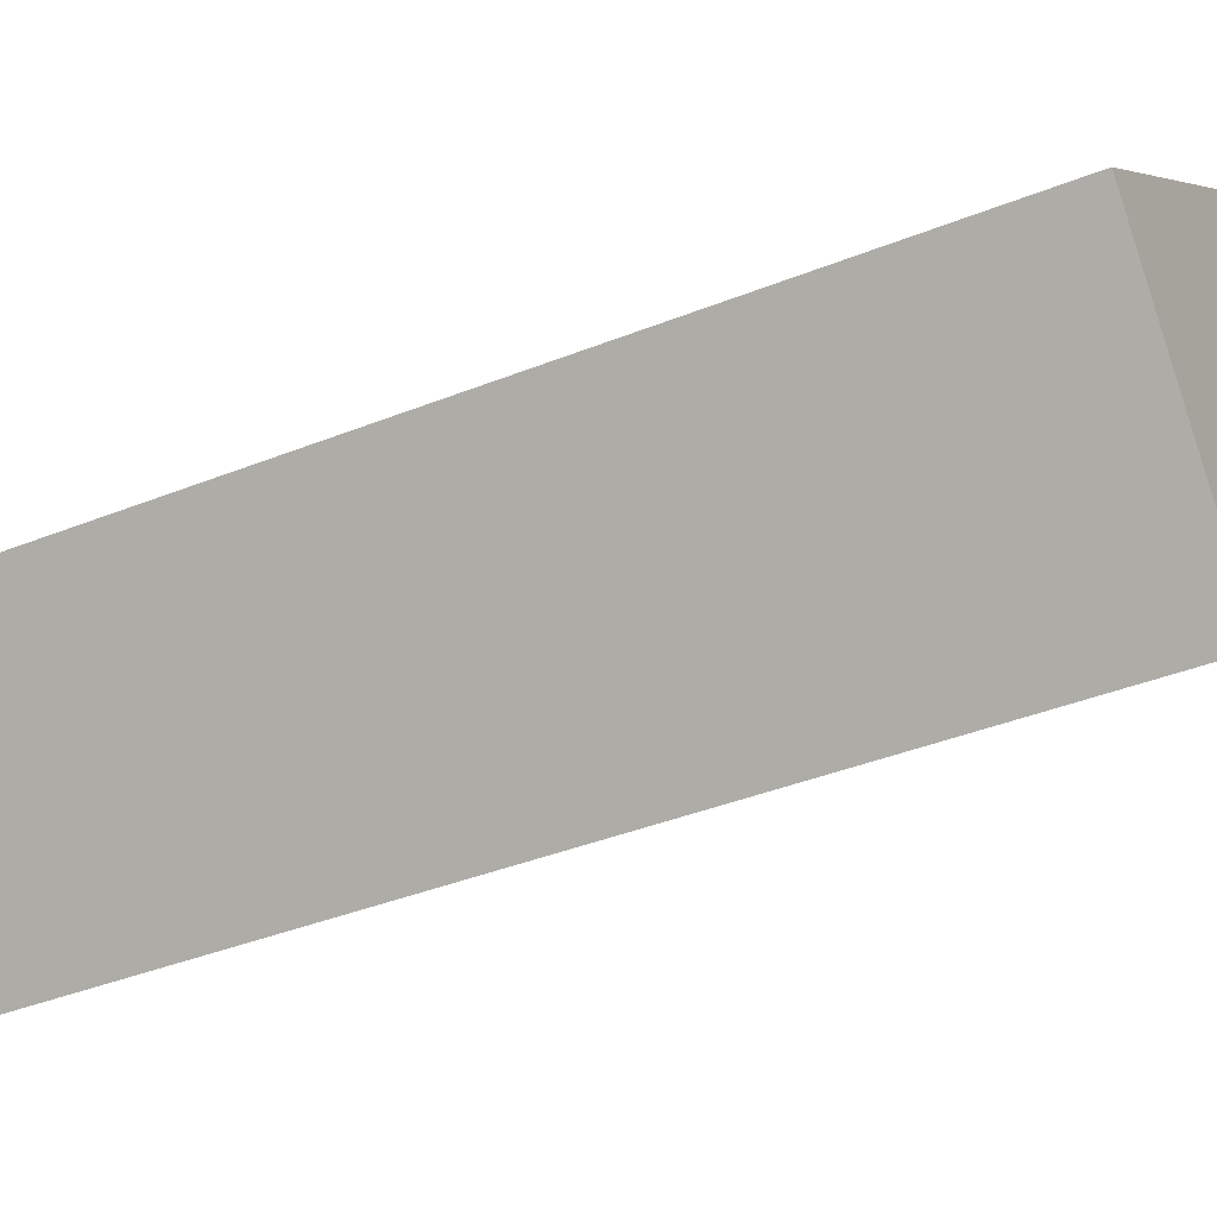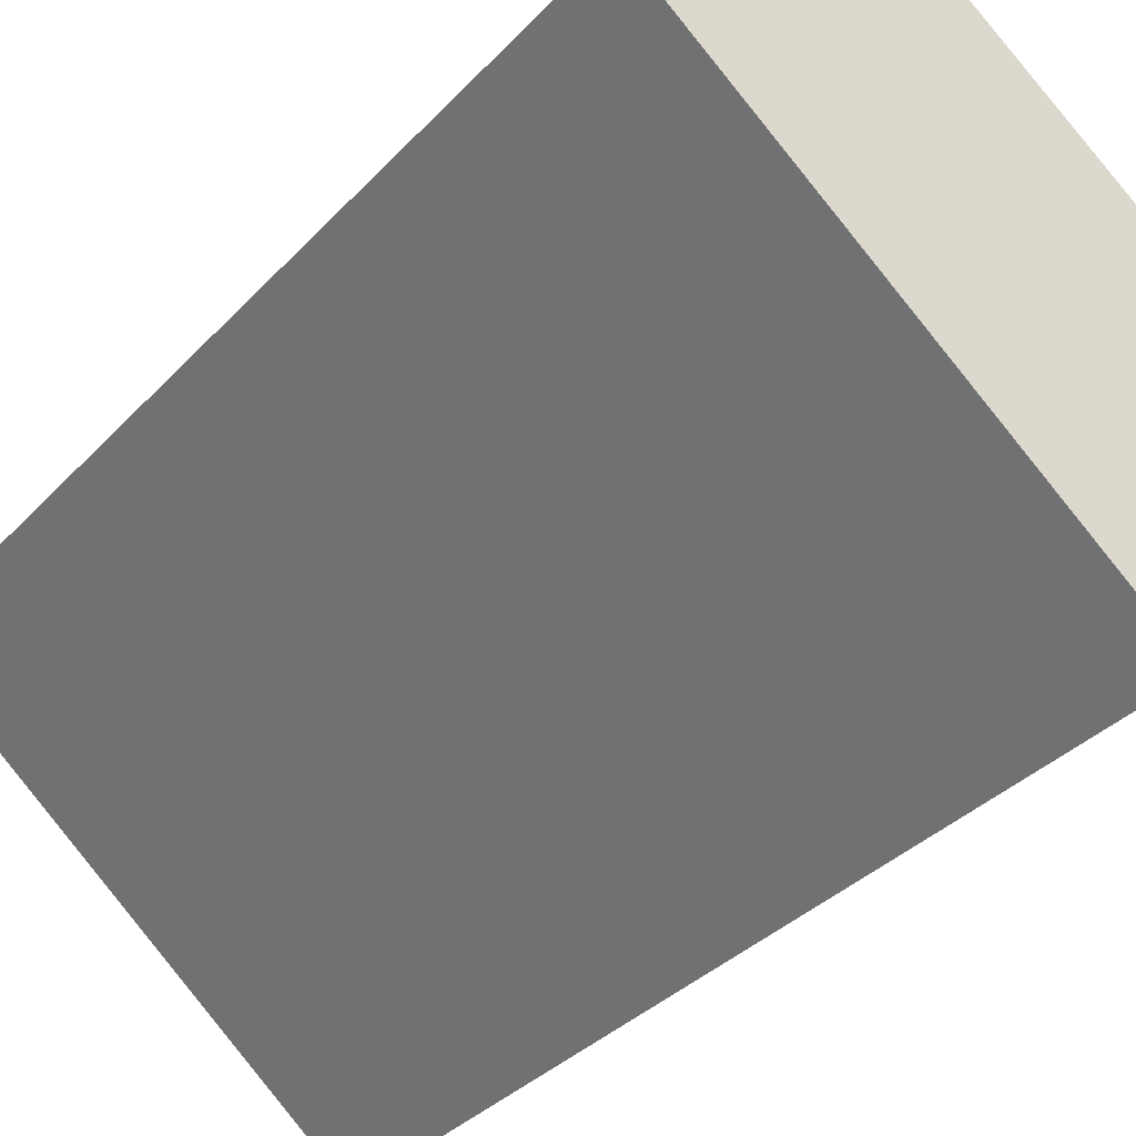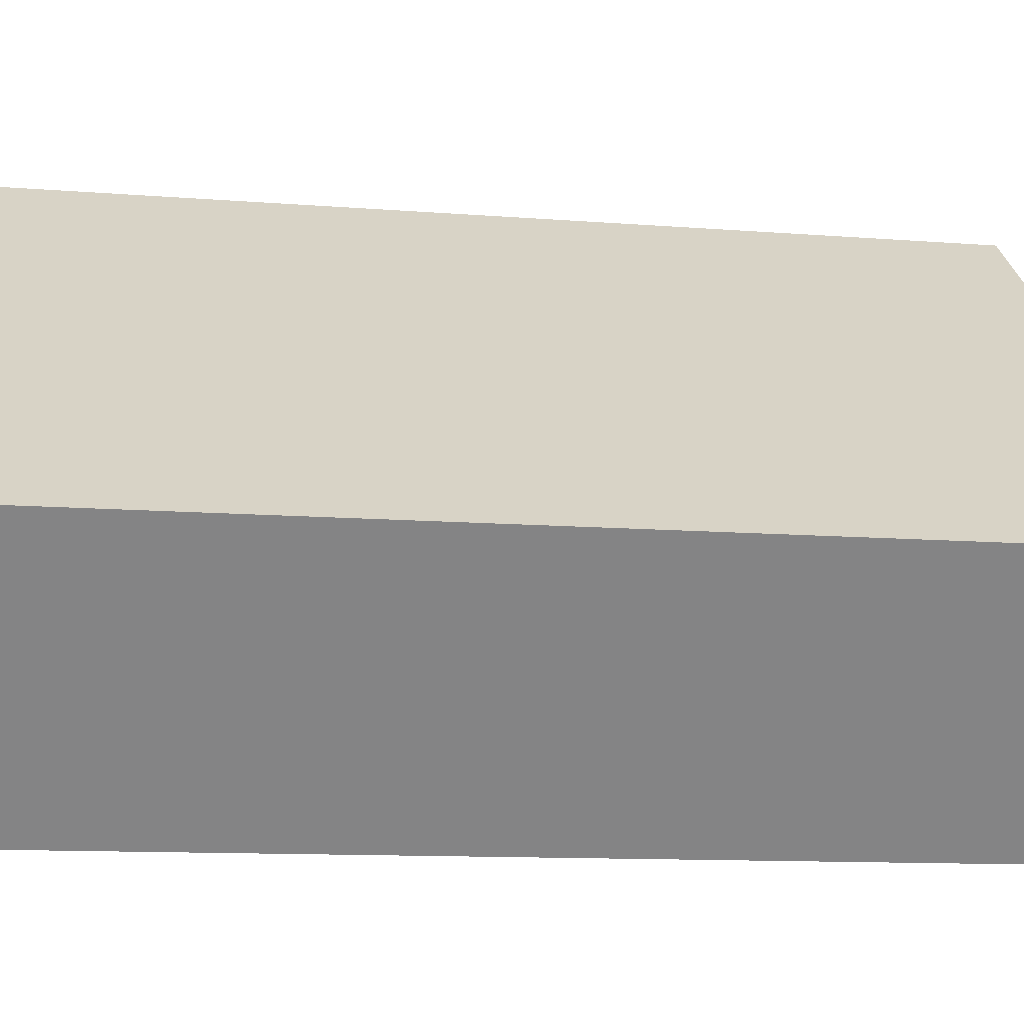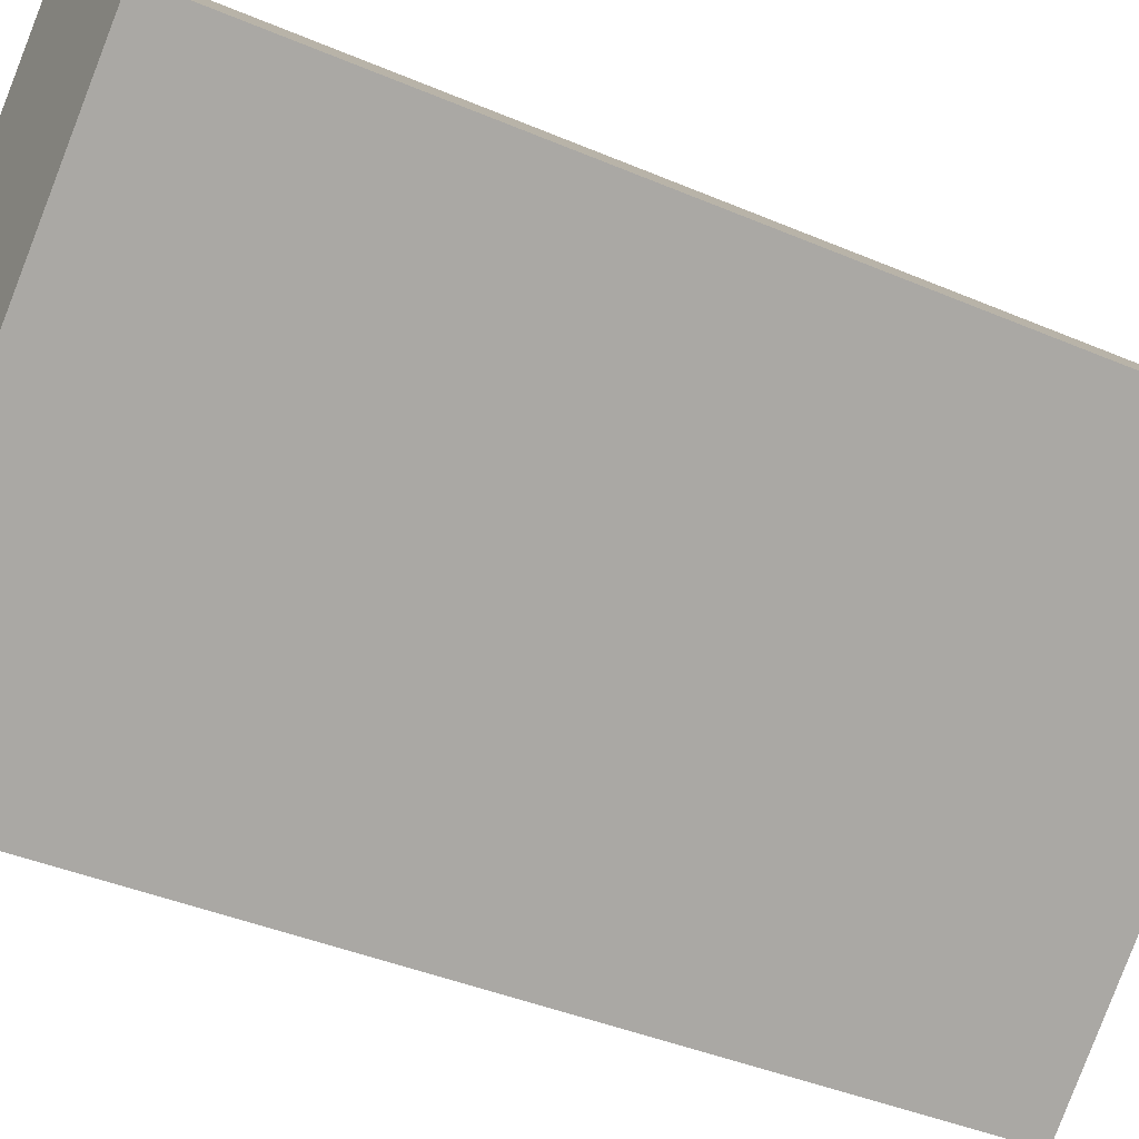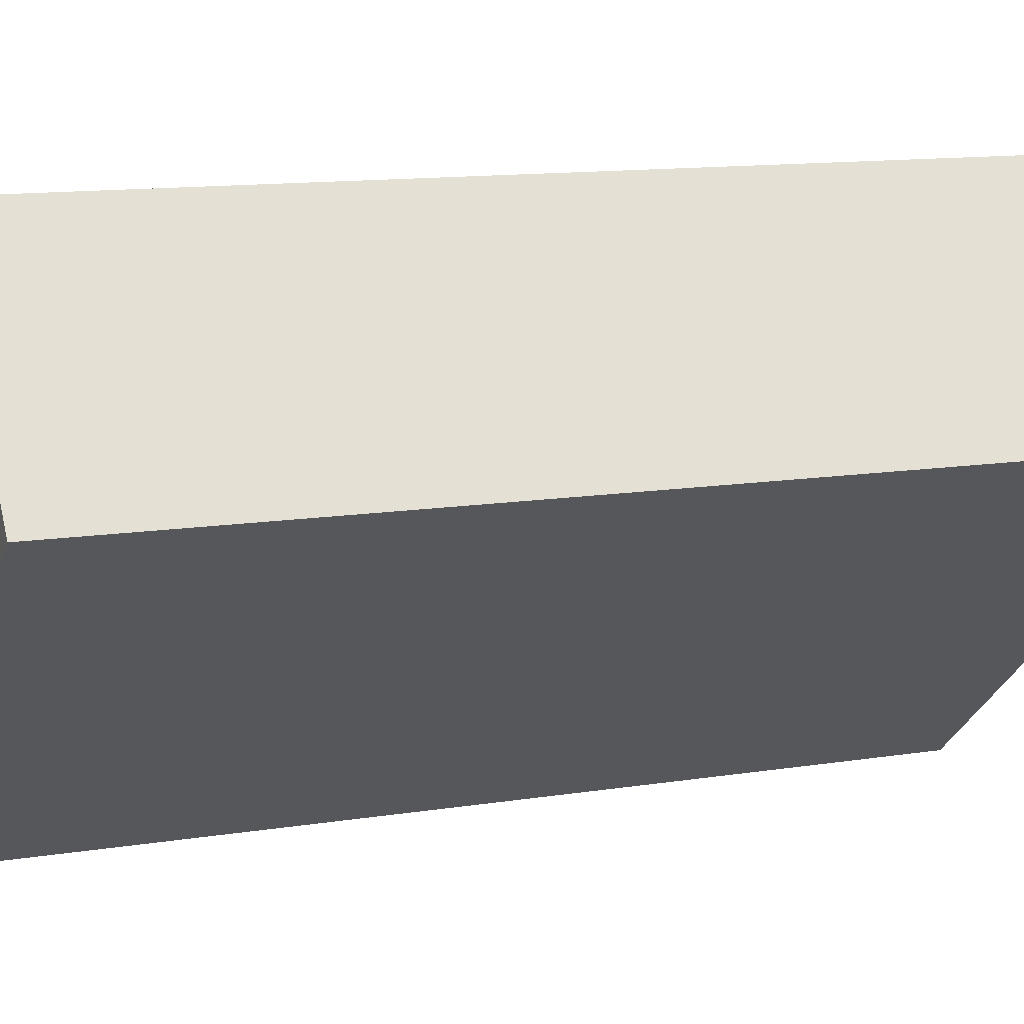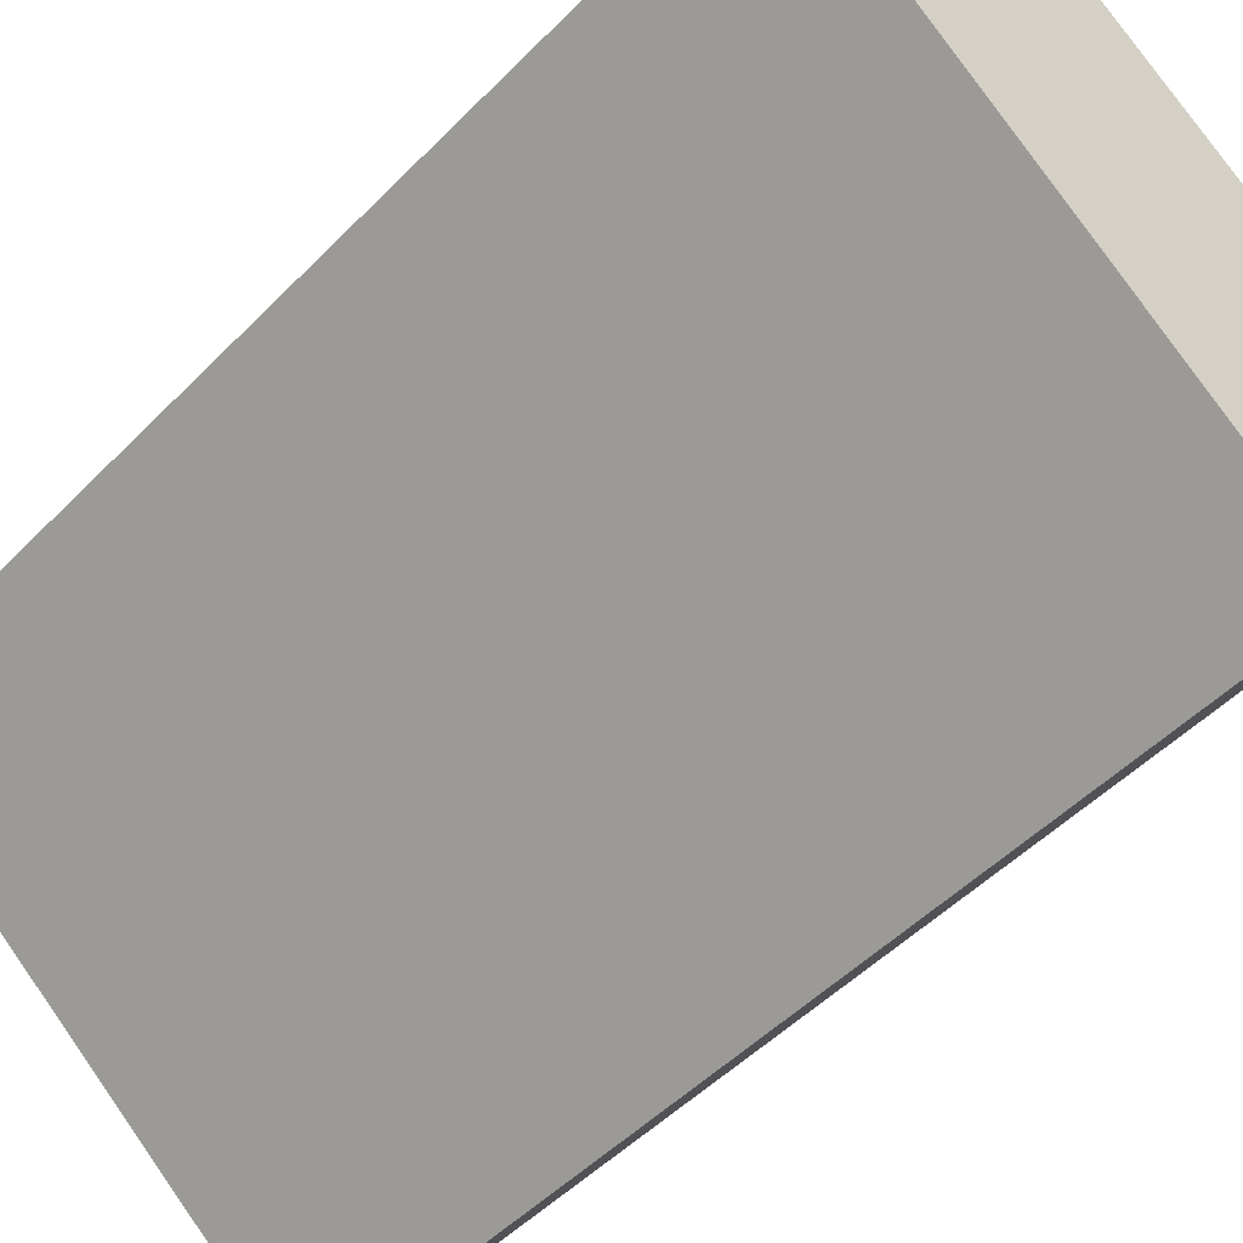
<metadata>
{"format":"obj","ext":"obj","renderer":"f3d","projection":"perspective","resolution":1024,"background":"white","views":[{"elev":-37.8,"azim":117.3,"up":"+Z"},{"elev":-34.1,"azim":-35.6,"up":"+Z"},{"elev":-10.3,"azim":77.9,"up":"+Z"},{"elev":-39.7,"azim":-118.0,"up":"+Z"},{"elev":11.9,"azim":-111.5,"up":"+Z"},{"elev":-49.1,"azim":-41.7,"up":"+Z"}]}
</metadata>
<code>
v  0 8.466 5.184e-16
v  5.427 8.466 -1.259
v  3.859 8.466 -3.229
v  1.493 8.466 1.874
v  5.427 7.709e-17 -1.259
v  3.859 1.977e-16 -3.229
v  0 0 0
v  1.493 -1.147e-16 1.874
g defaultobject
f 1 2 3
f 2 1 4
f 5 3 2
f 3 5 6
f 6 1 3
f 1 6 7
f 7 4 1
f 4 7 8
f 8 2 4
f 2 8 5
f 5 7 6
f 7 5 8

</code>
